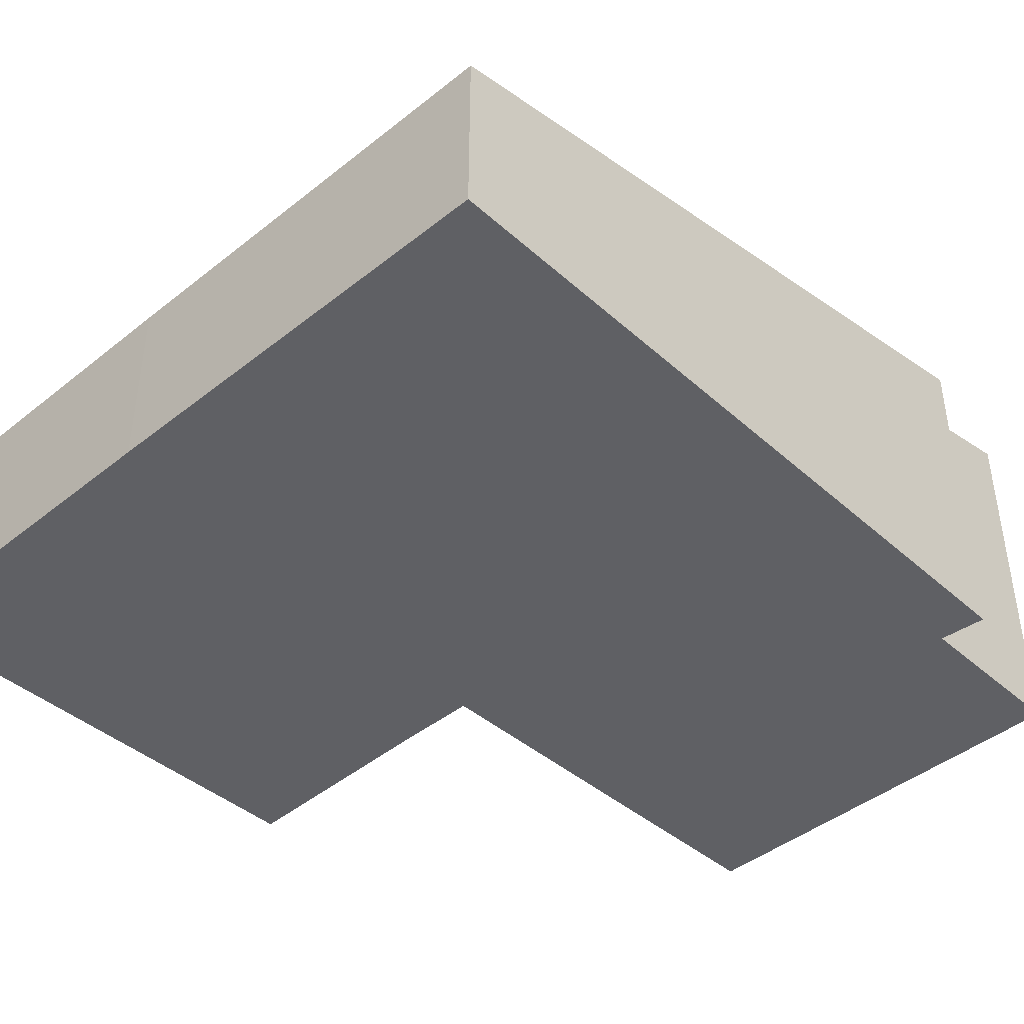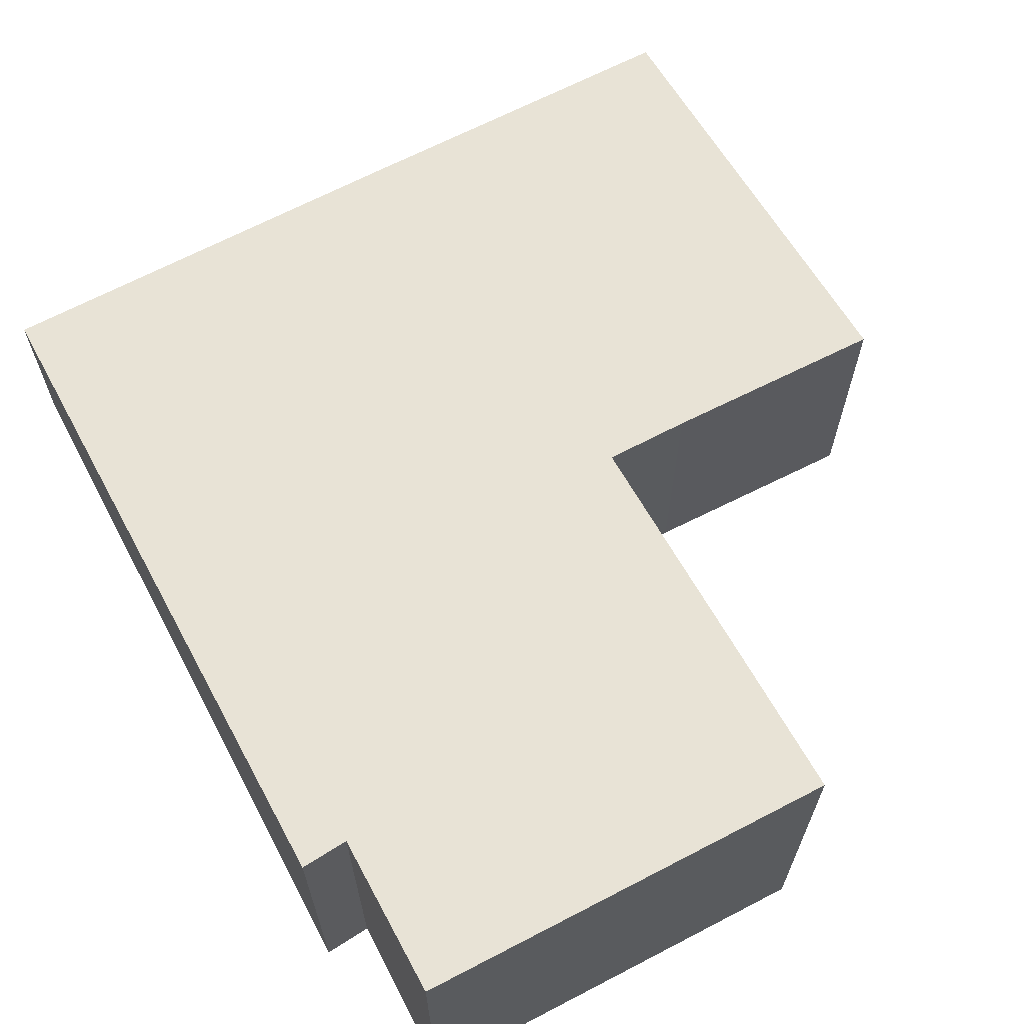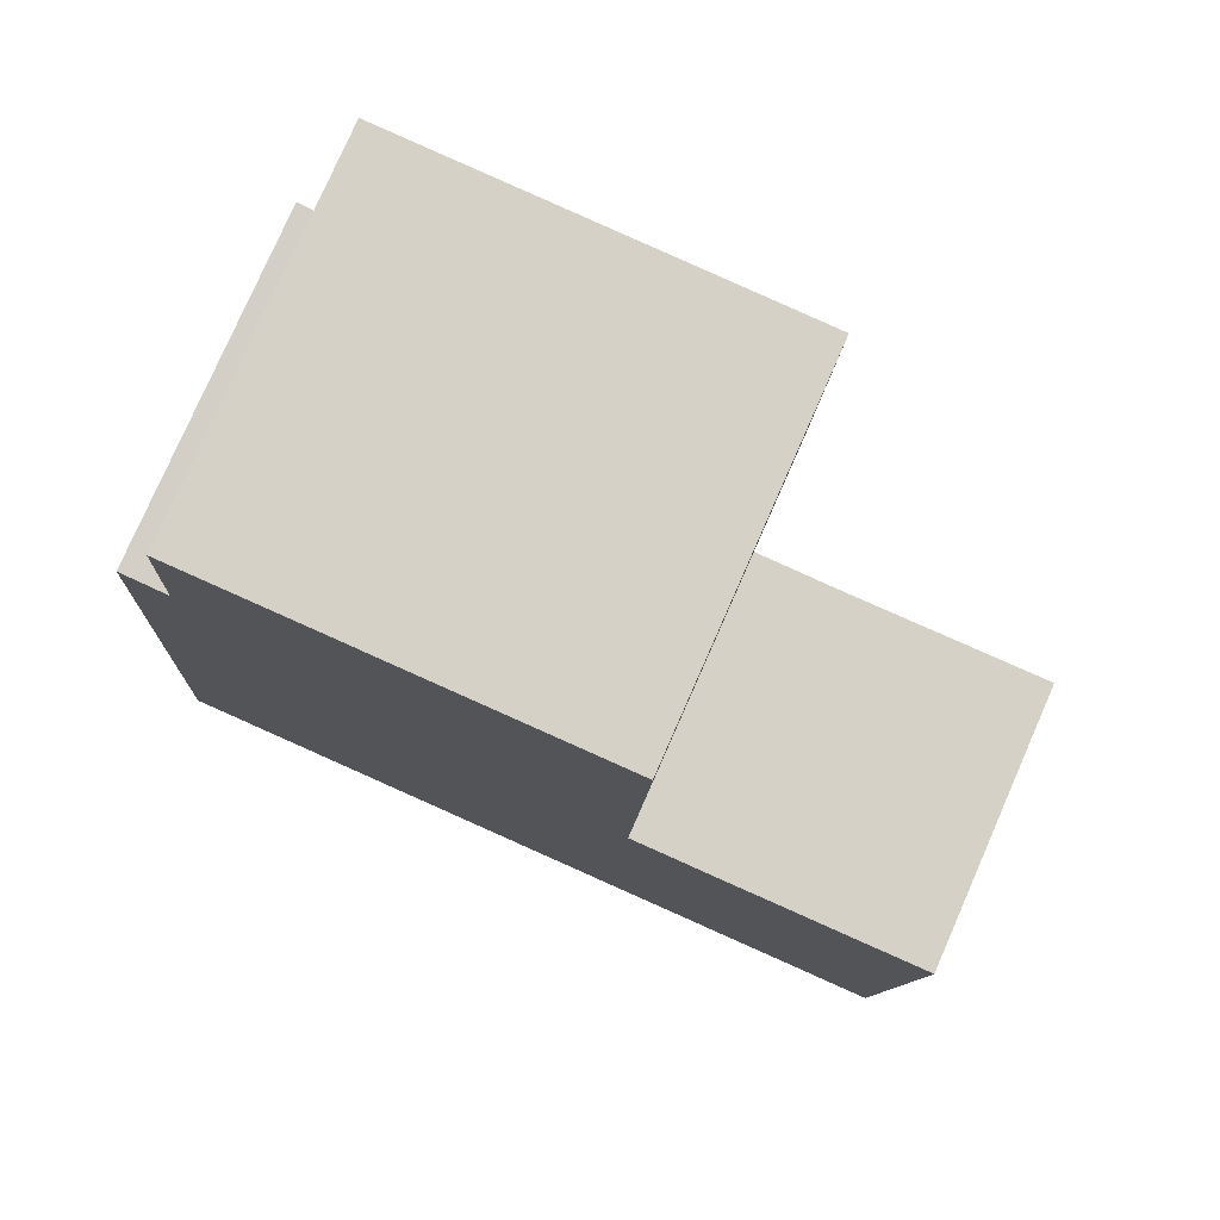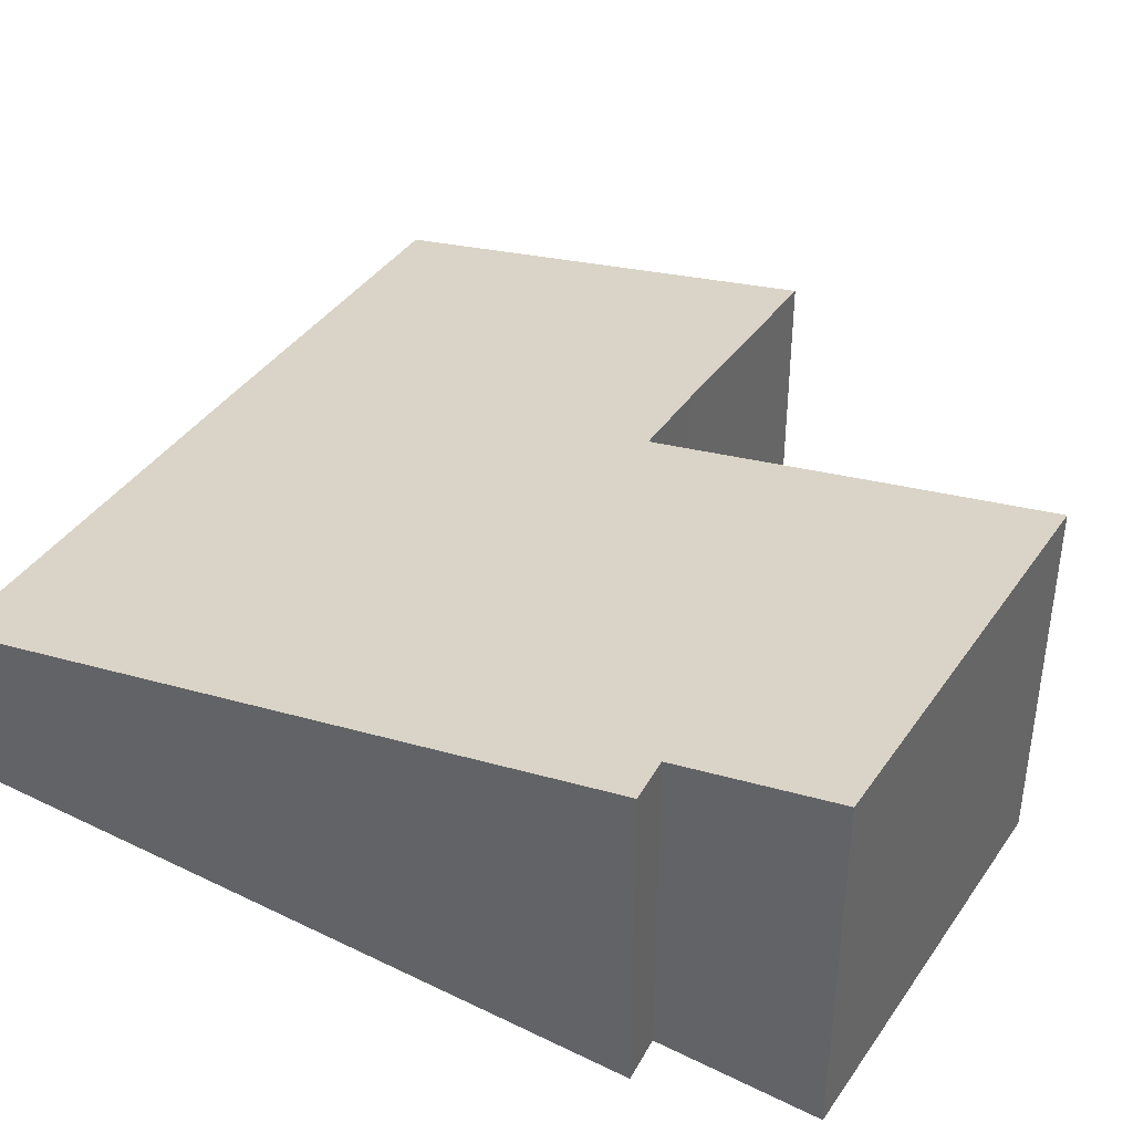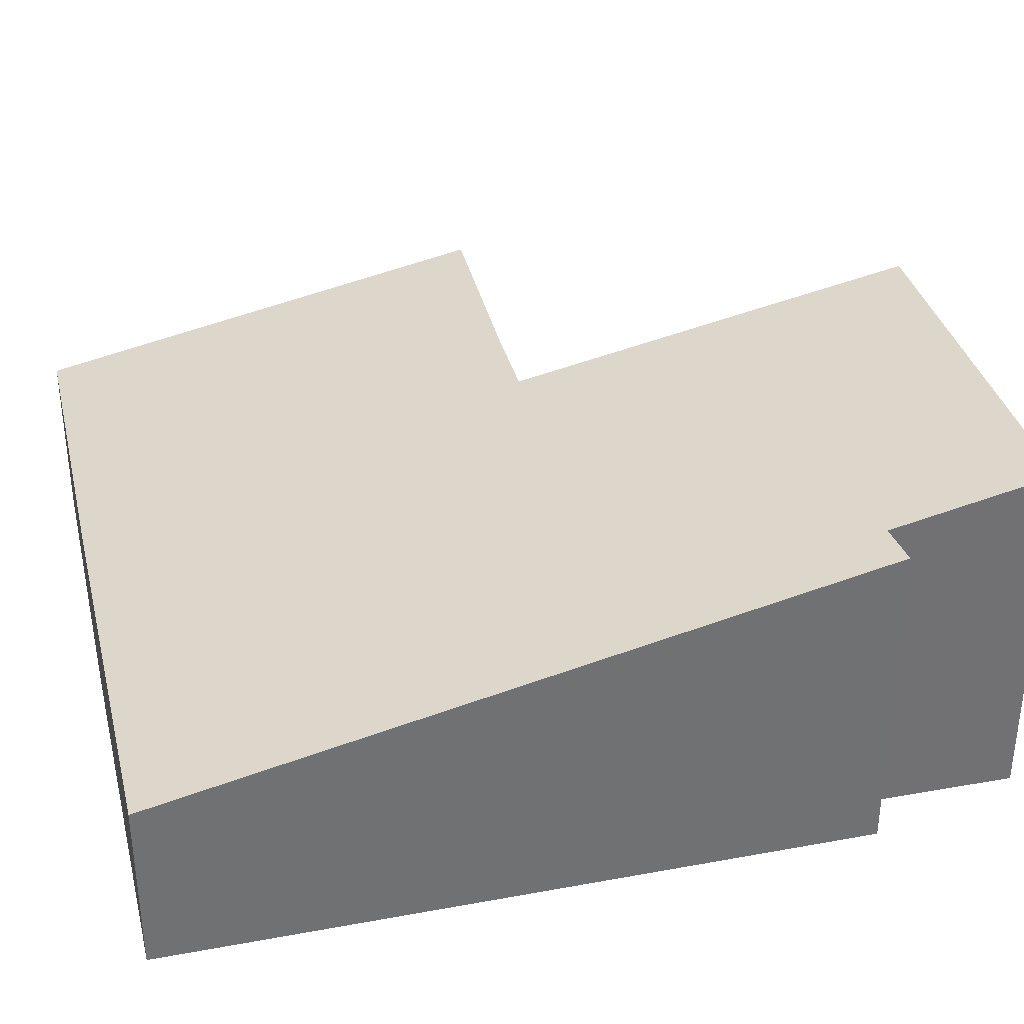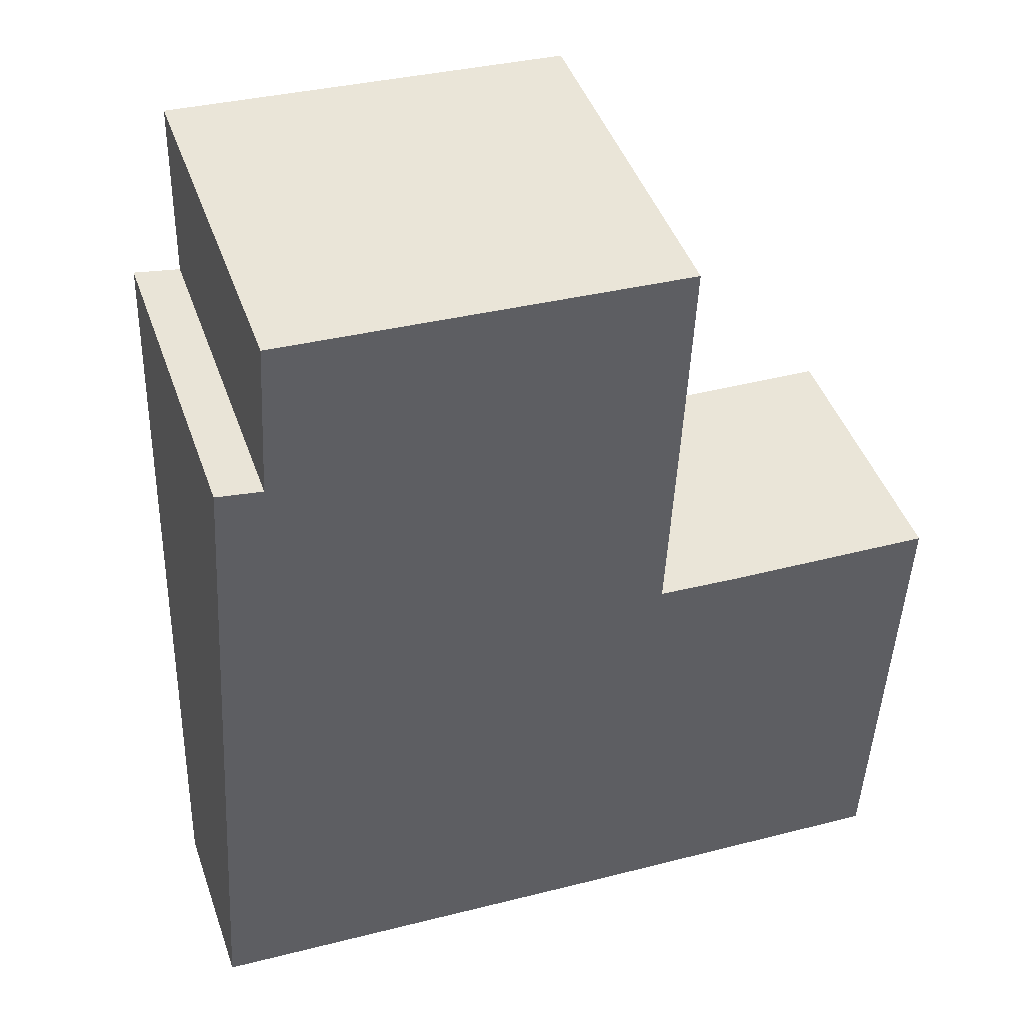
<metadata>
{"format":"obj","ext":"obj","renderer":"f3d","projection":"perspective","resolution":1024,"background":"white","views":[{"elev":-43.2,"azim":-132.9,"up":"+Y"},{"elev":66.4,"azim":-24.1,"up":"+Y"},{"elev":78.4,"azim":23.7,"up":"+Z"},{"elev":40.0,"azim":-55.3,"up":"+Y"},{"elev":35.1,"azim":-100.0,"up":"+Y"},{"elev":44.9,"azim":-18.9,"up":"+Z"}]}
</metadata>
<code>
v  0.368 2.643 5.638
v  0.729 2.637 5.583
v  0 1.419 8.689e-17
v  3.338 1.416 -0.225
v  6.161 2.222 3.317
v  6.016 1.419 -0.386
v  4.495 2.215 3.395
v  3.858 2.216 3.438
v  3.938 2.63 5.347
v  3.989 2.919 6.678
v  0.806 2.917 6.873
v  3.989 -4.089e-16 6.678
v  0.806 -4.208e-16 6.873
v  3.858 -2.105e-16 3.438
v  4.495 -2.079e-16 3.395
v  6.161 -2.031e-16 3.317
v  0.368 -3.452e-16 5.638
v  0.729 -3.419e-16 5.583
v  3.938 -3.274e-16 5.347
v  6.016 2.364e-17 -0.386
v  3.338 1.378e-17 -0.225
v  0 0 0
g defaultobject
f 1 2 3
f 4 5 6
f 5 4 7
f 7 4 3
f 7 3 8
f 8 3 9
f 9 3 10
f 10 3 2
f 10 2 11
f 11 12 10
f 12 11 13
f 14 7 8
f 7 14 15
f 7 16 5
f 16 7 15
f 17 2 1
f 2 17 18
f 12 9 10
f 9 12 8
f 8 12 14
f 14 12 19
f 16 6 5
f 6 16 20
f 20 4 6
f 4 20 21
f 4 21 3
f 3 21 22
f 3 17 1
f 17 3 22
f 2 13 11
f 13 2 18
f 13 18 12
f 16 21 20
f 21 16 22
f 22 16 15
f 22 15 14
f 22 14 19
f 22 19 18
f 22 18 17
f 18 19 12

</code>
